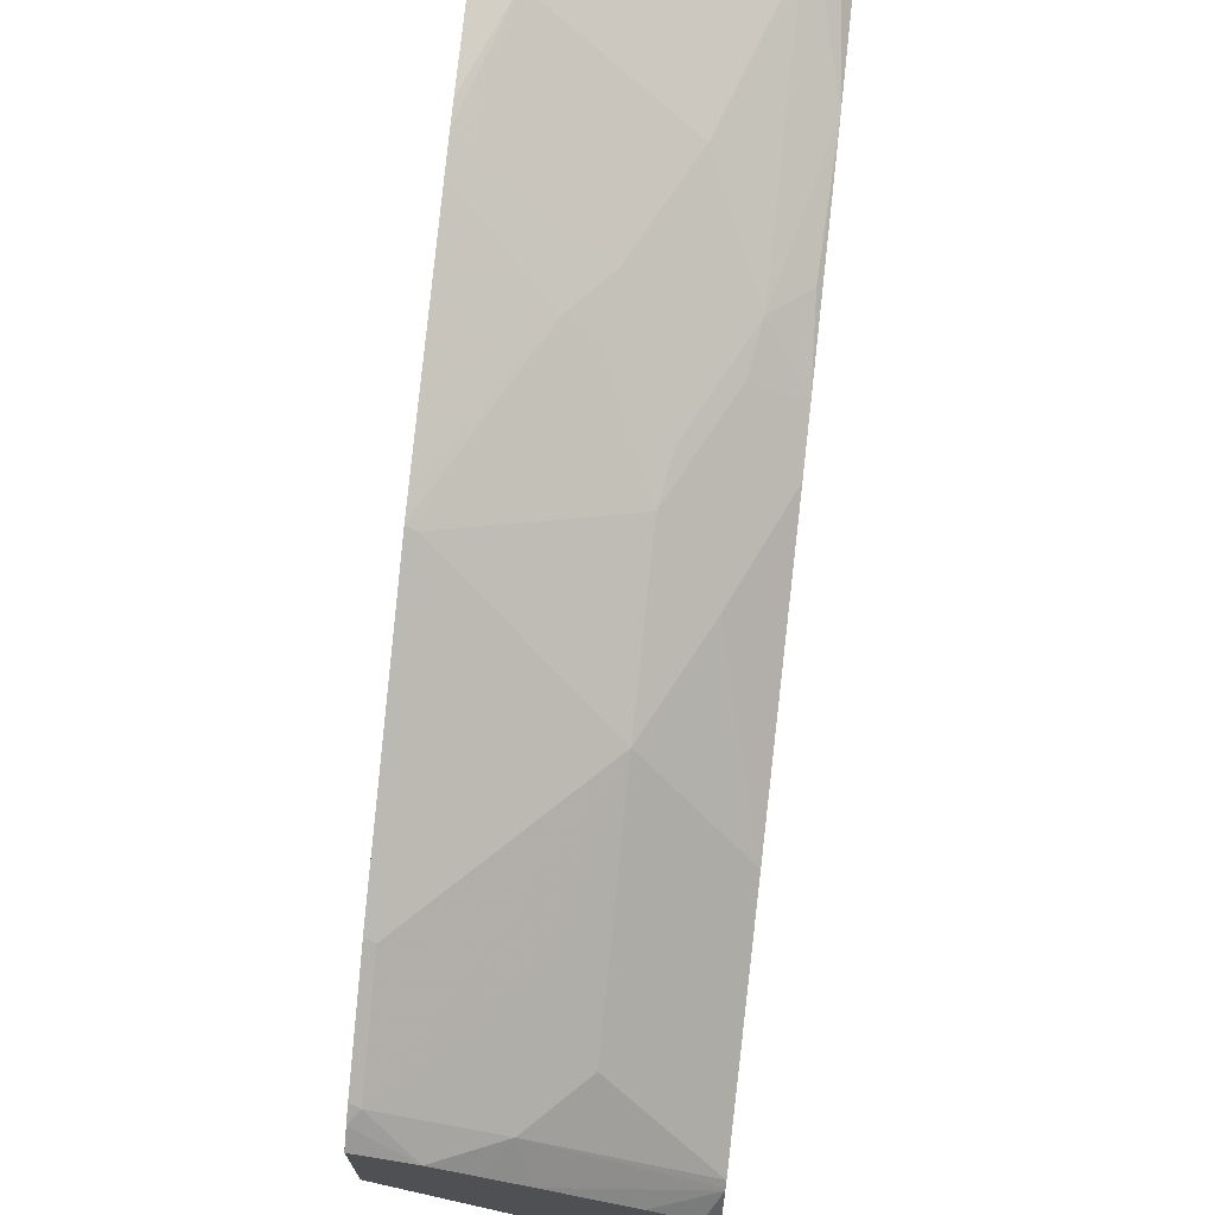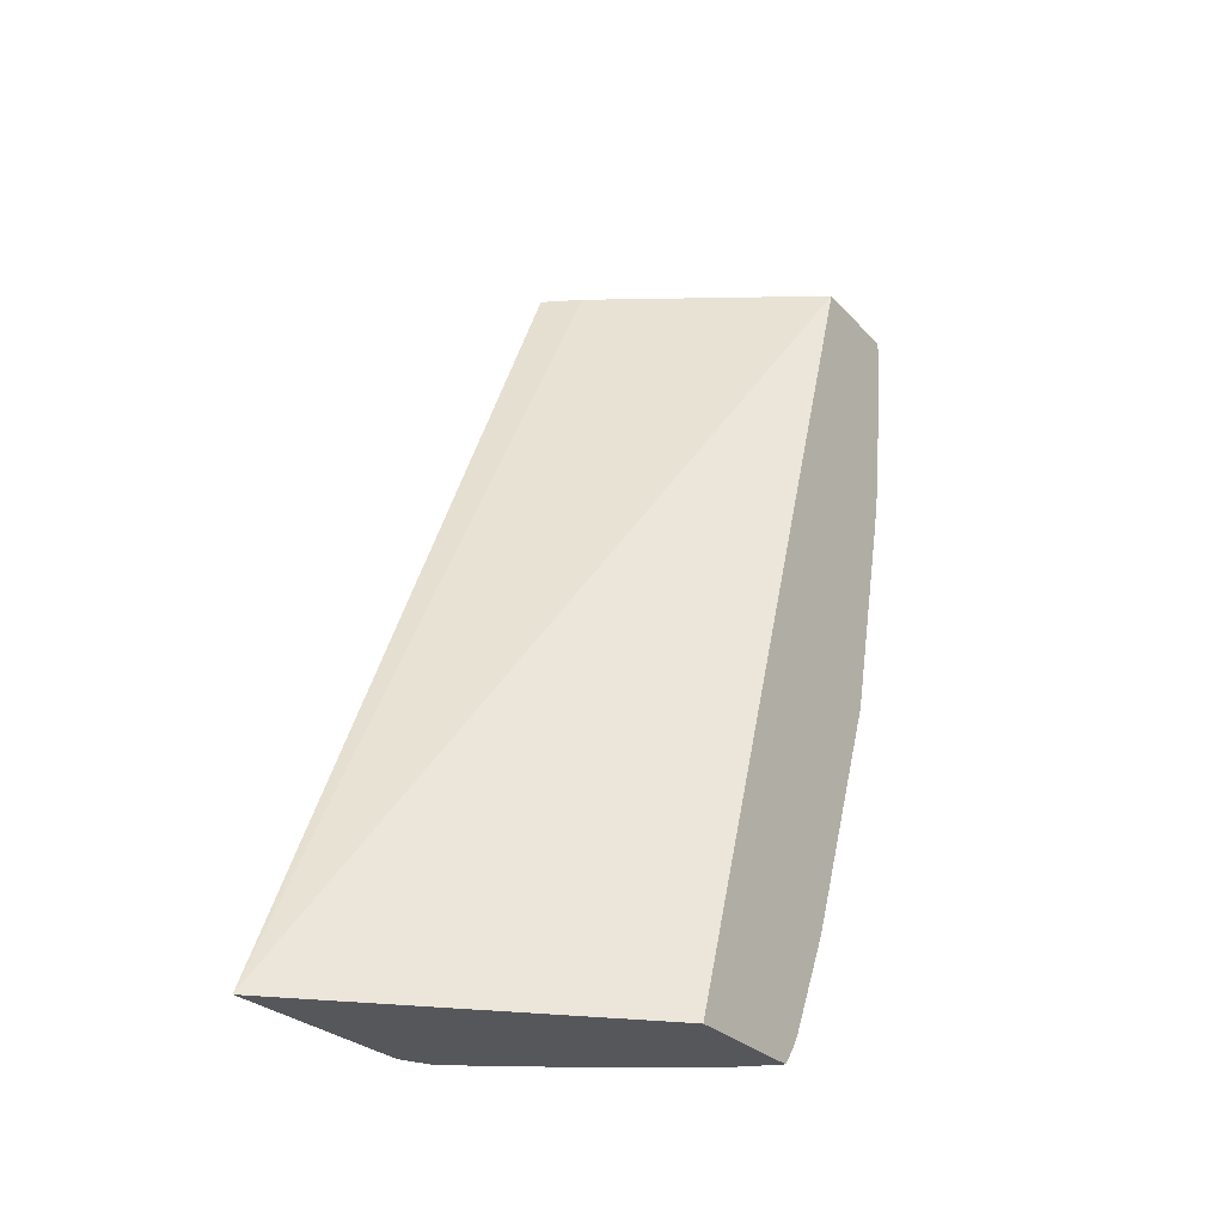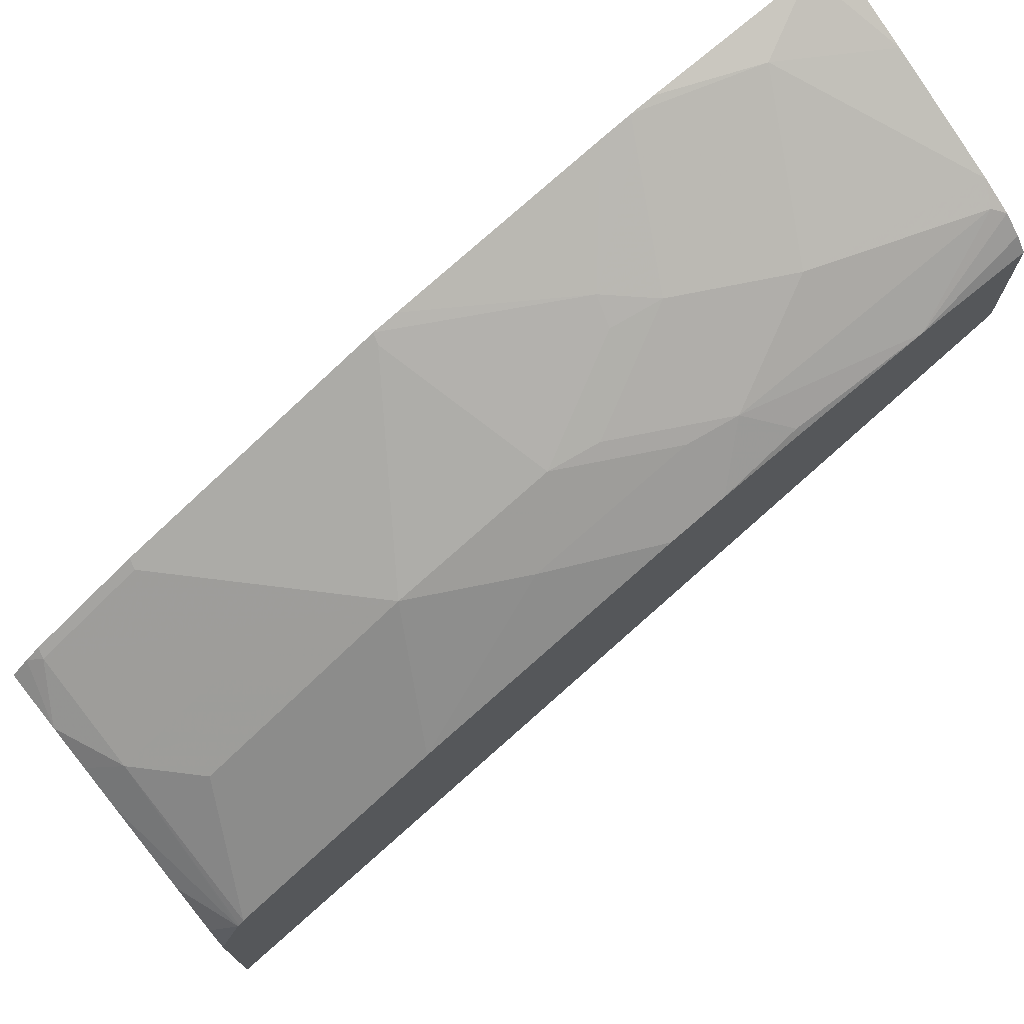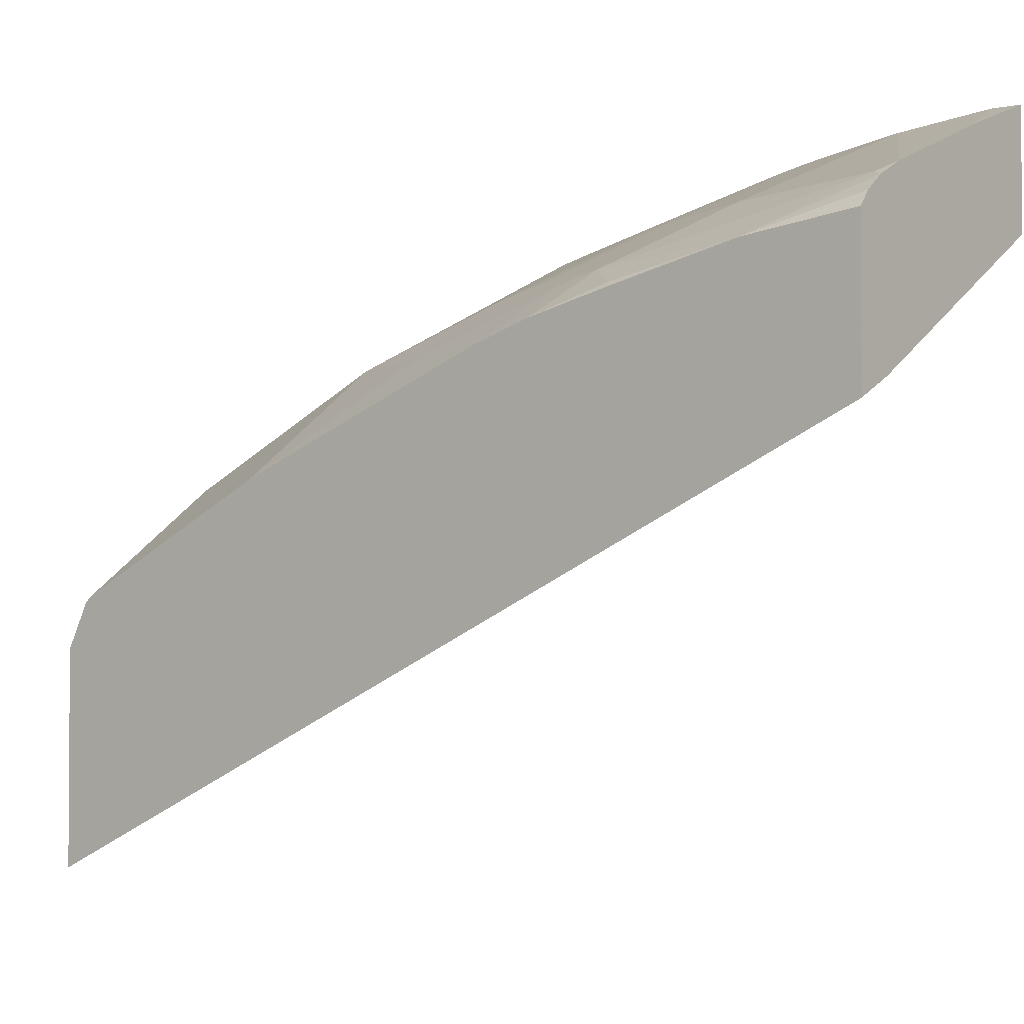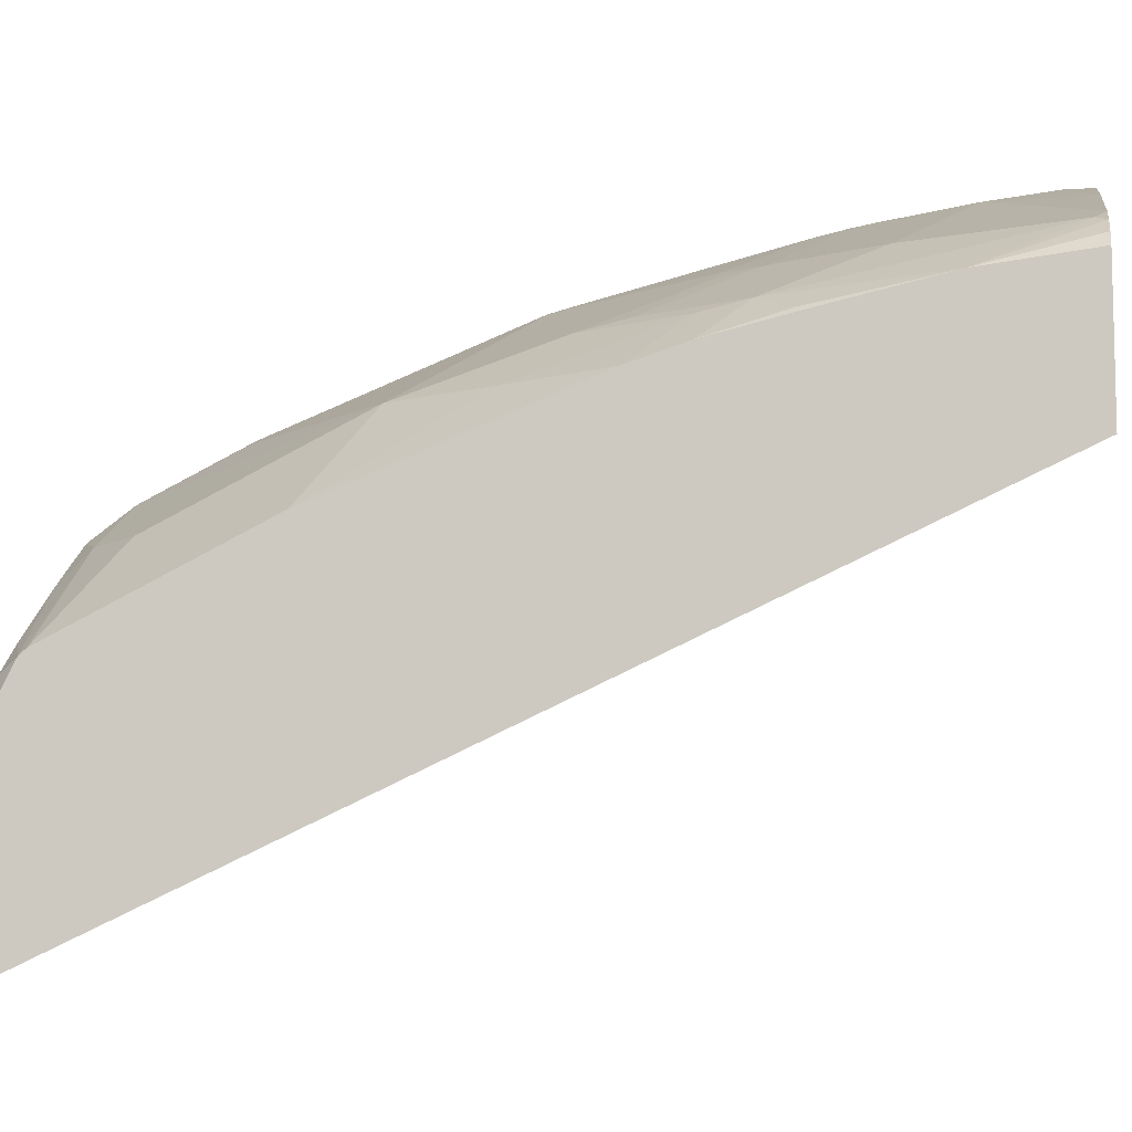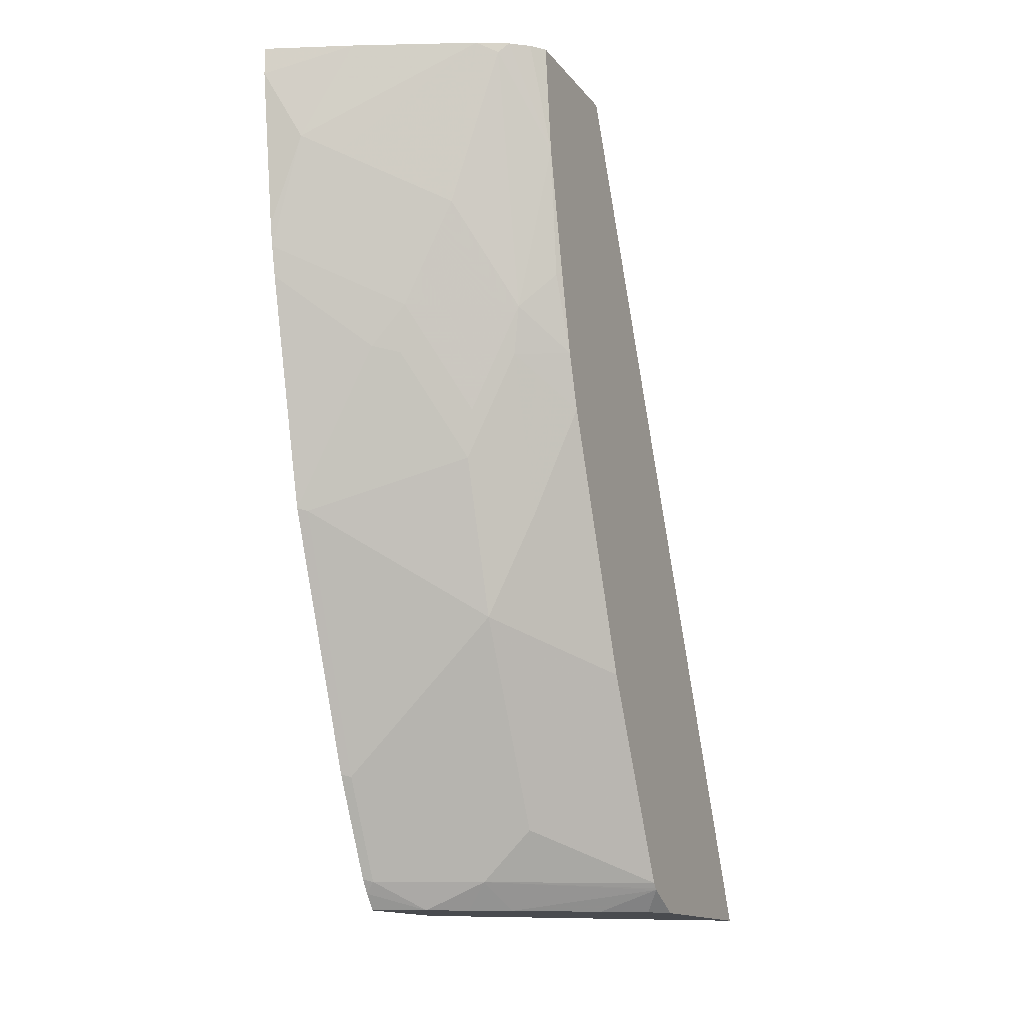
<metadata>
{"format":"obj","ext":"obj","renderer":"f3d","projection":"perspective","resolution":1024,"background":"white","views":[{"elev":71.2,"azim":6.4,"up":"+Z"},{"elev":-26.8,"azim":-147.7,"up":"+Y"},{"elev":73.9,"azim":52.0,"up":"+Z"},{"elev":-2.4,"azim":128.1,"up":"+Z"},{"elev":-8.2,"azim":99.4,"up":"+Z"},{"elev":-14.2,"azim":24.0,"up":"+Y"}]}
</metadata>
<code>
v 0.2444 0.229 0.7124
v 0.2998 0.229 0.6928
v 0.2444 0.229 0.6427
v 0.2444 0.211 0.7124
v 0.2671 0.1669 0.701
v 0.3766 0.229 0.6629
v 0.3894 0.229 0.5563
v 0.4147 -0.3267 0.2863
v 0.2444 -0.3269 0.4514
v 0.2444 0.1095 0.6983
v 0.2444 0.09479 0.6956
v 0.2559 0.08897 0.6899
v 0.2893 0.1557 0.6899
v 0.3894 0.2225 0.6565
v 0.3959 0.229 0.6533
v 0.3561 0.1224 0.6565
v 0.4117 0.229 0.5452
v 0.4147 0.229 0.5437
v 0.4147 -0.3269 0.2863
v 0.2444 -0.3269 0.5392
v 0.2444 0.07525 0.6913
v 0.3004 0.02916 0.6593
v 0.3004 0.06671 0.6676
v 0.3227 0.05561 0.6565
v 0.3894 0.05561 0.6231
v 0.4147 0.1598 0.6271
v 0.4073 0.229 0.6442
v 0.4147 0.229 0.6354
v 0.4147 -0.3269 0.4198
v 0.2671 -0.3269 0.5301
v 0.2444 -0.3163 0.5478
v 0.2444 -0.05823 0.6579
v 0.3171 0.02503 0.6509
v 0.2444 -0.07358 0.6539
v 0.2504 -0.0751 0.6509
v 0.3561 -0.01116 0.6231
v 0.3839 0.02503 0.6175
v 0.4147 0.0278 0.5968
v 0.4117 0.07786 0.612
v 0.4147 0.1461 0.6241
v 0.4052 -0.3269 0.4386
v 0.4147 -0.3126 0.4481
v 0.2781 -0.3269 0.5257
v 0.2504 -0.3088 0.5508
v 0.2444 -0.3072 0.5538
v 0.3505 -0.04174 0.6175
v 0.2444 -0.2271 0.5925
v 0.2504 -0.242 0.5842
v 0.3505 -0.1419 0.5842
v 0.3839 -0.0751 0.5842
v 0.4147 -0.007732 0.5854
v 0.4147 0.08031 0.6093
v 0.3782 -0.3269 0.459
v 0.4147 -0.3115 0.449
v 0.3171 -0.3088 0.5174
v 0.3272 -0.3269 0.4941
v 0.3026 -0.3269 0.5101
v 0.3171 -0.242 0.5508
v 0.2444 -0.2405 0.5872
v 0.3505 -0.2086 0.5508
v 0.4147 -0.3081 0.4519
v 0.4147 -0.1746 0.5187
v 0.3505 -0.2754 0.5174
f 25 39 26
f 26 28 27
f 26 39 40
f 29 42 41
f 30 43 31
f 33 35 46
f 31 43 44
f 33 46 36
f 34 47 35
f 35 47 48
f 25 38 39
f 31 44 45
f 25 37 38
f 14 26 15
f 25 36 46
f 24 36 25
f 24 33 36
f 22 35 33
f 22 34 35
f 22 32 34
f 22 24 23
f 22 33 24
f 21 32 22
f 20 30 31
f 16 24 25
f 15 26 27
f 35 48 49
f 25 46 37
f 35 49 46
f 55 63 60
f 37 49 50
f 60 63 61
f 55 60 58
f 14 25 26
f 55 61 63
f 55 57 56
f 54 61 55
f 50 62 51
f 49 62 50
f 49 61 62
f 49 60 61
f 49 58 60
f 47 59 48
f 44 59 45
f 44 48 59
f 44 49 48
f 44 58 49
f 44 55 58
f 43 55 44
f 43 57 55
f 42 56 53
f 42 55 56
f 42 54 55
f 41 42 53
f 39 52 40
f 38 52 39
f 37 51 38
f 37 50 51
f 37 46 49
f 13 24 16
f 14 16 25
f 12 23 13
f 5 11 12
f 5 10 11
f 4 10 5
f 3 8 9
f 3 7 8
f 2 5 6
f 2 4 5
f 1 4 2
f 1 10 4
f 1 11 10
f 1 21 11
f 1 32 21
f 1 34 32
f 5 12 13
f 1 47 34
f 1 45 59
f 1 31 45
f 1 20 31
f 1 9 20
f 1 3 9
f 1 7 3
f 1 17 7
f 1 18 17
f 1 28 18
f 1 27 28
f 1 15 27
f 13 23 24
f 1 2 6
f 1 59 47
f 5 13 6
f 1 6 15
f 6 13 16
f 12 22 23
f 12 21 22
f 11 21 12
f 9 30 20
f 9 43 30
f 9 57 43
f 9 56 57
f 6 14 15
f 9 41 53
f 9 29 41
f 9 19 29
f 8 17 18
f 8 19 9
f 9 53 56
f 8 42 29
f 8 29 19
f 7 17 8
f 8 18 28
f 8 28 26
f 8 26 40
f 8 40 52
f 6 16 14
f 8 38 51
f 8 51 62
f 8 62 61
f 8 61 54
f 8 54 42
f 8 52 38

</code>
